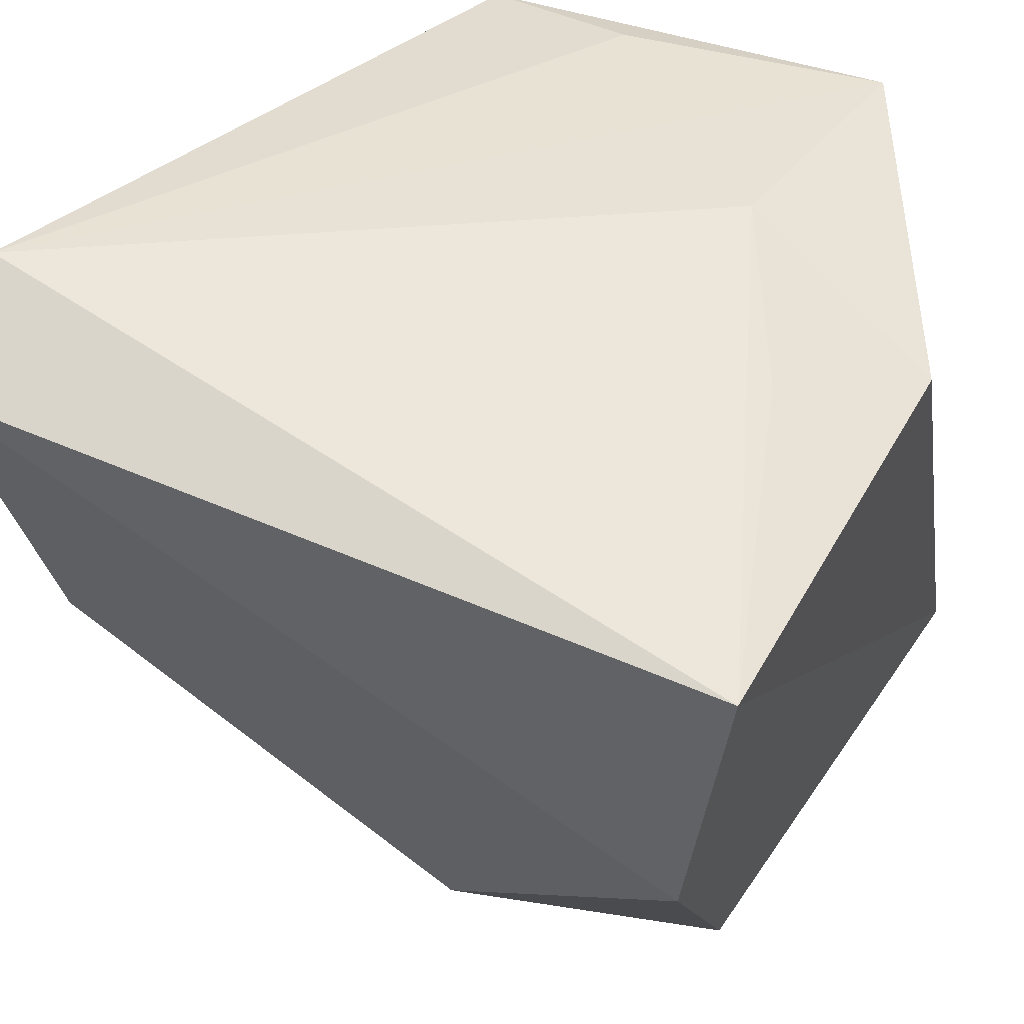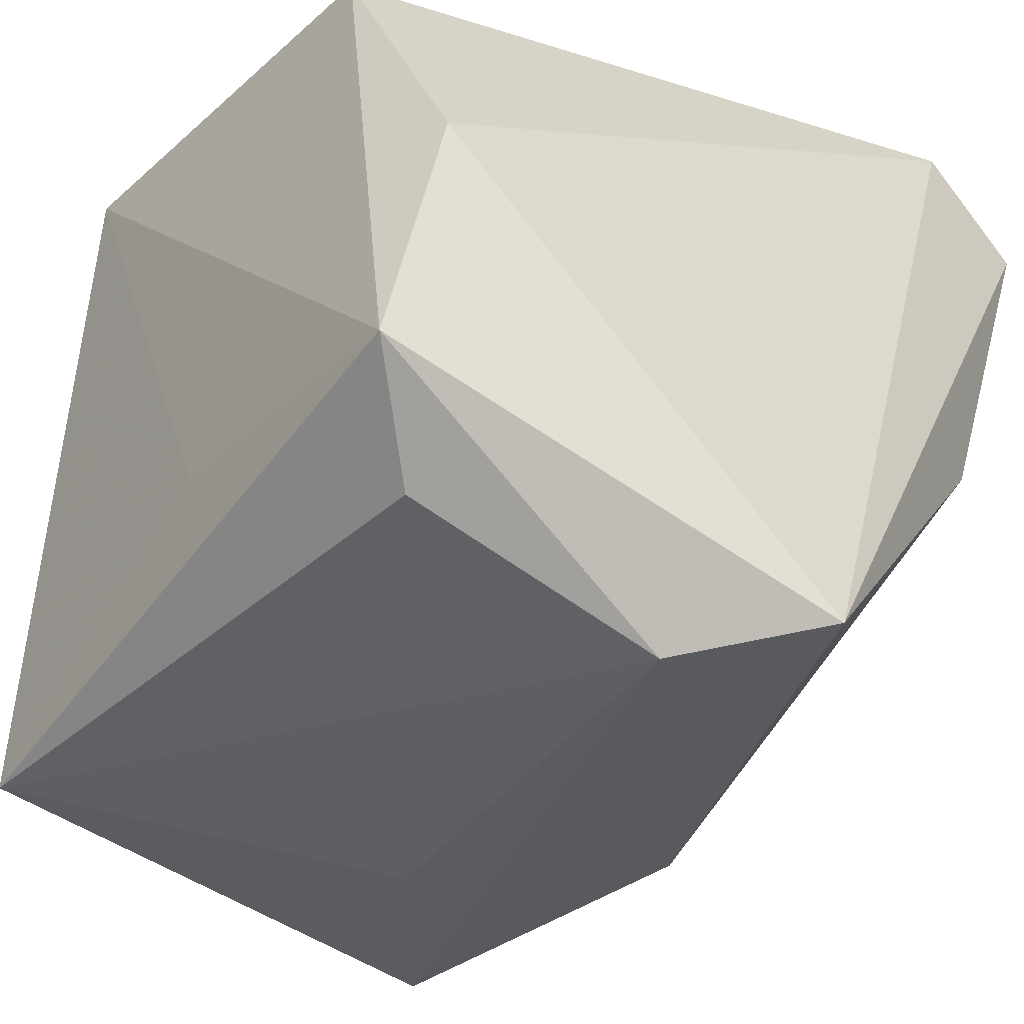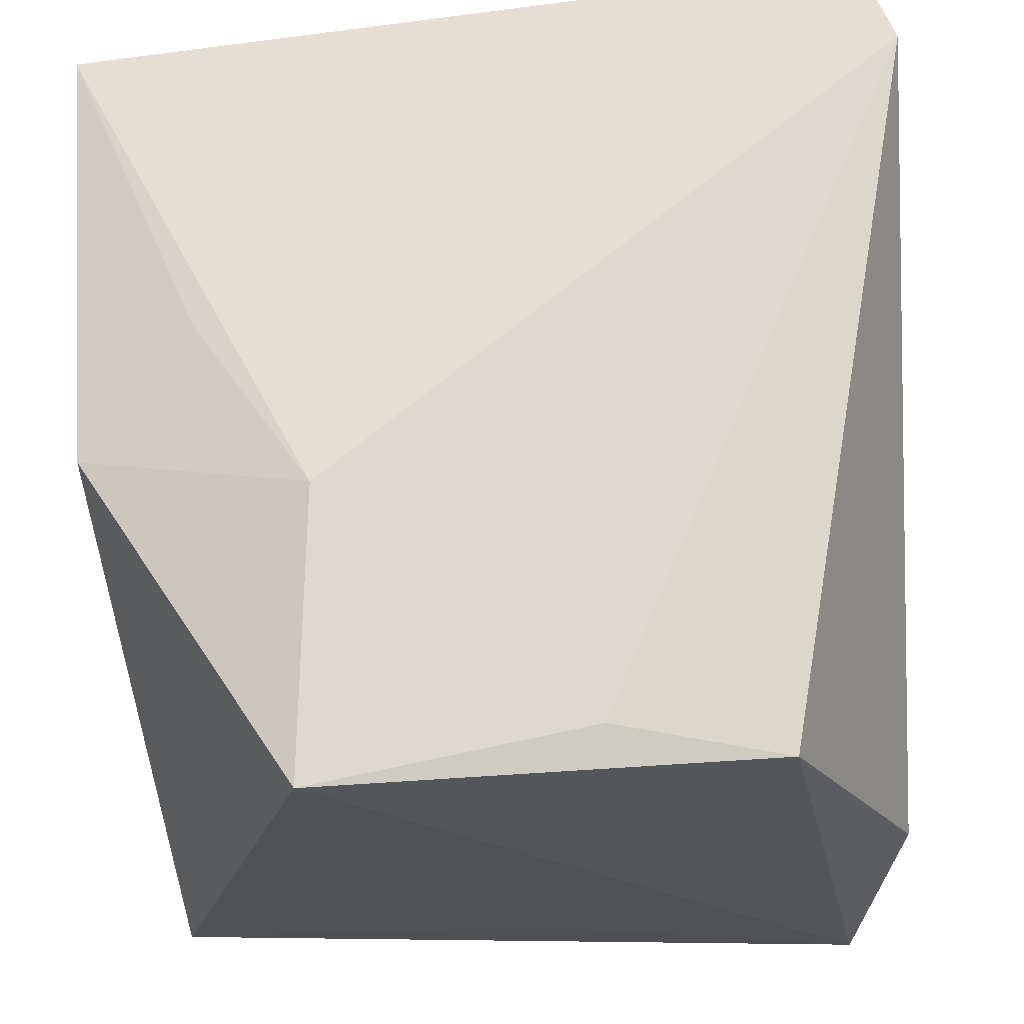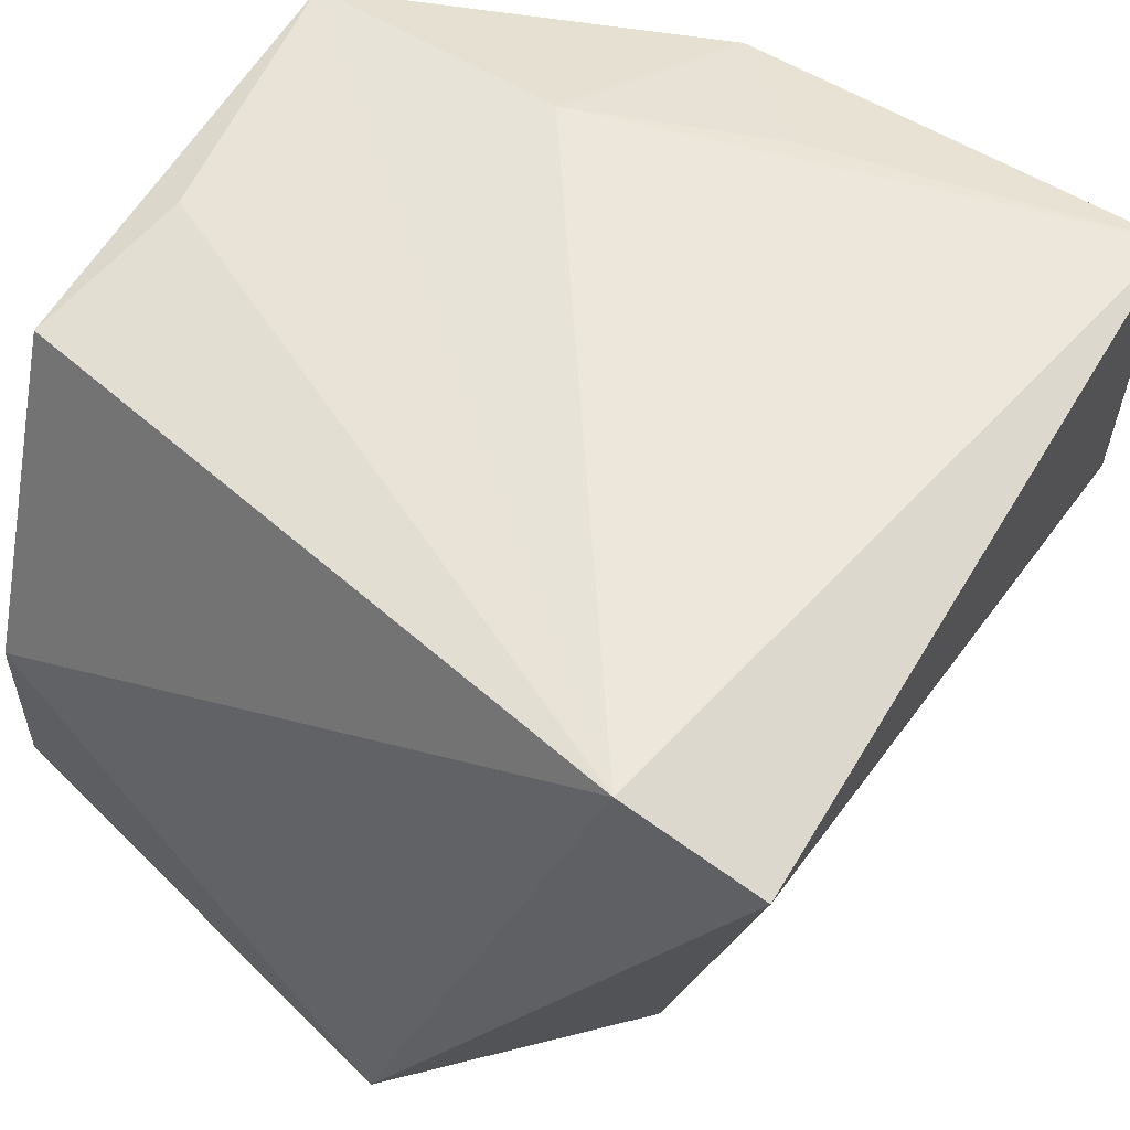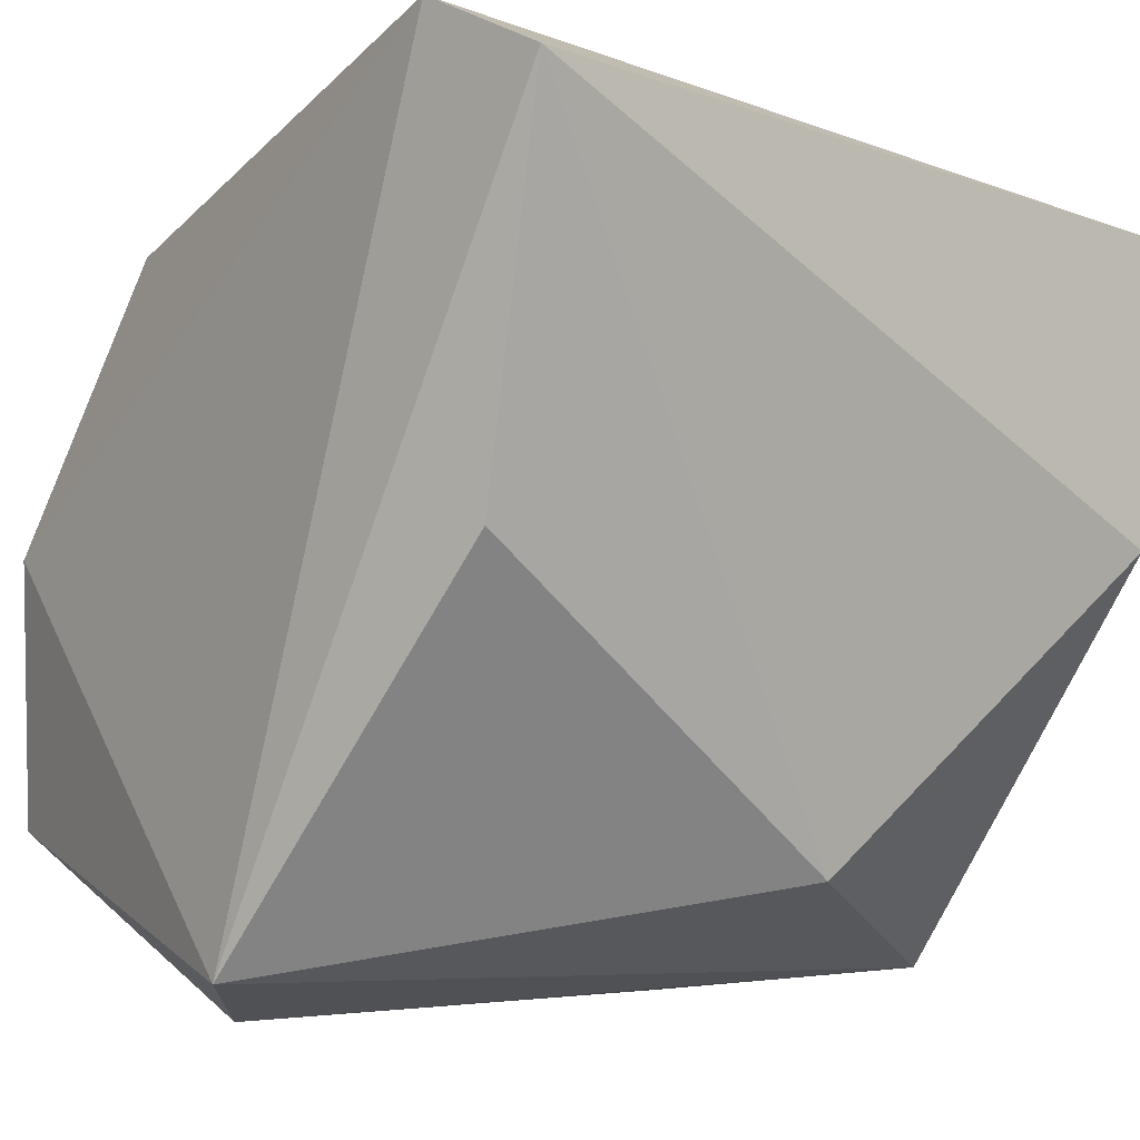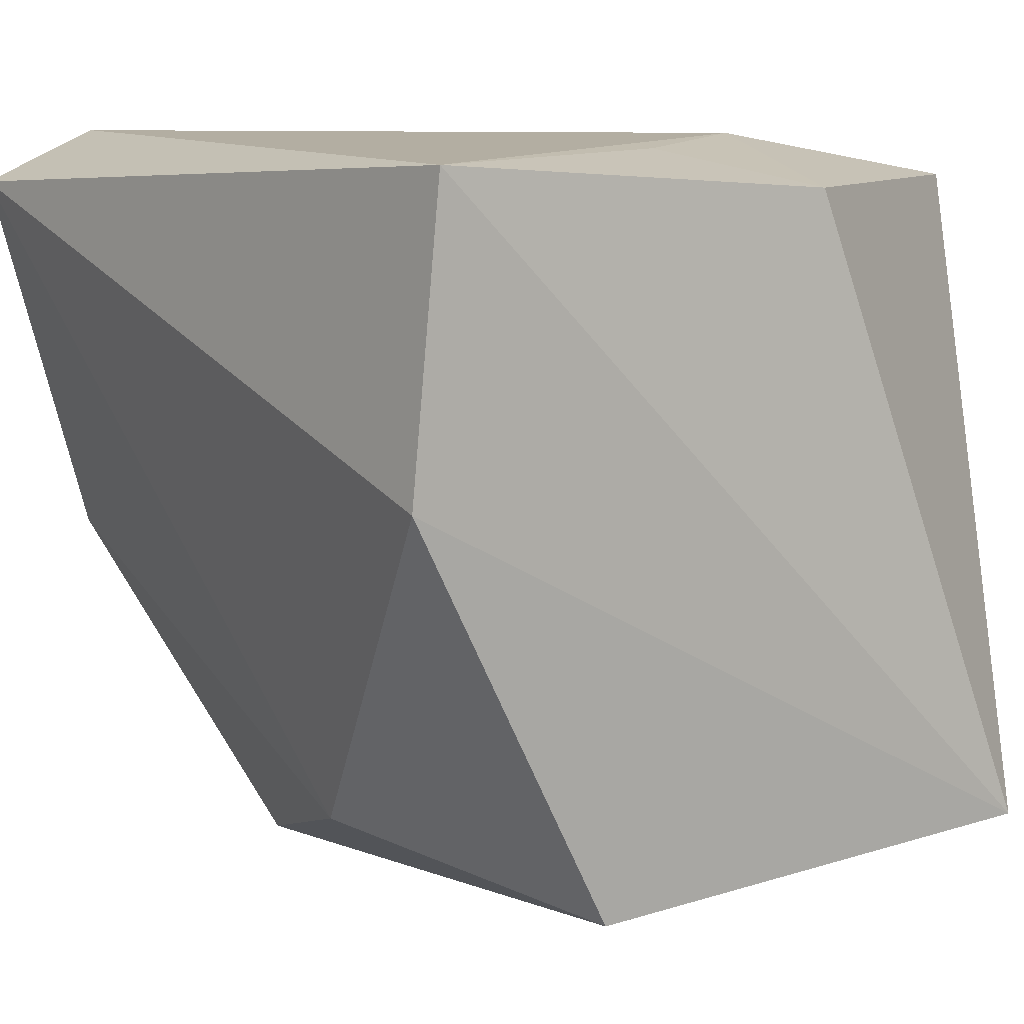
<metadata>
{"format":"obj","ext":"obj","renderer":"f3d","projection":"perspective","resolution":1024,"background":"white","views":[{"elev":45.4,"azim":28.0,"up":"+Z"},{"elev":-40.1,"azim":-129.3,"up":"+Z"},{"elev":66.1,"azim":176.6,"up":"+Z"},{"elev":56.5,"azim":-57.3,"up":"+Z"},{"elev":-5.7,"azim":-39.0,"up":"+Z"},{"elev":1.6,"azim":53.7,"up":"+Z"}]}
</metadata>
<code>
o rock
v 0.7814 1.454 1.305
v 1.477 0.2309 1.133
v 1.351 1.26 -1.057
v -1.291 1.348 0.07799
v -0.7852 1.412 1.207
v -1.174 1.497 -0.8452
v -1.44 -0.1269 -1.311
v -0.1871 1.296 1.292
v -1.344 -1.027 1.5
v 1.493 -1.338 1.112
v 1.171 -0.4533 -1.307
v 0.2817 -0.9589 -1.011
v -0.887 1.17 -1.124
v -1.075 0.3209 -1.451
v 0.5032 0.09482 -1.382
v 1.35 -1.342 0.06469
v -1.283 -1.488 1.269
v -1.19 -1.122 -0.01367
v 0.698 0.4697 1.402
v 1.076 -0.1813 1.272
v -0.01925 1.418 -0.6224
f 1 2 3
f 4 5 6
f 7 4 6
f 9 1 8
f 8 1 5
f 8 5 9
f 10 3 2
f 11 12 7
f 13 14 6
f 13 6 3
f 13 3 14
f 14 7 6
f 14 11 7
f 15 14 3
f 15 3 11
f 15 11 14
f 11 16 12
f 11 3 16
f 16 3 10
f 16 10 17
f 16 17 12
f 18 12 17
f 18 17 7
f 18 7 12
f 10 9 17
f 10 19 9
f 20 10 2
f 20 2 19
f 20 19 10
f 2 1 19
f 19 1 9
f 9 5 4
f 9 7 17
f 9 4 7
f 6 1 21
f 21 1 3
f 21 3 6
f 5 1 6

</code>
